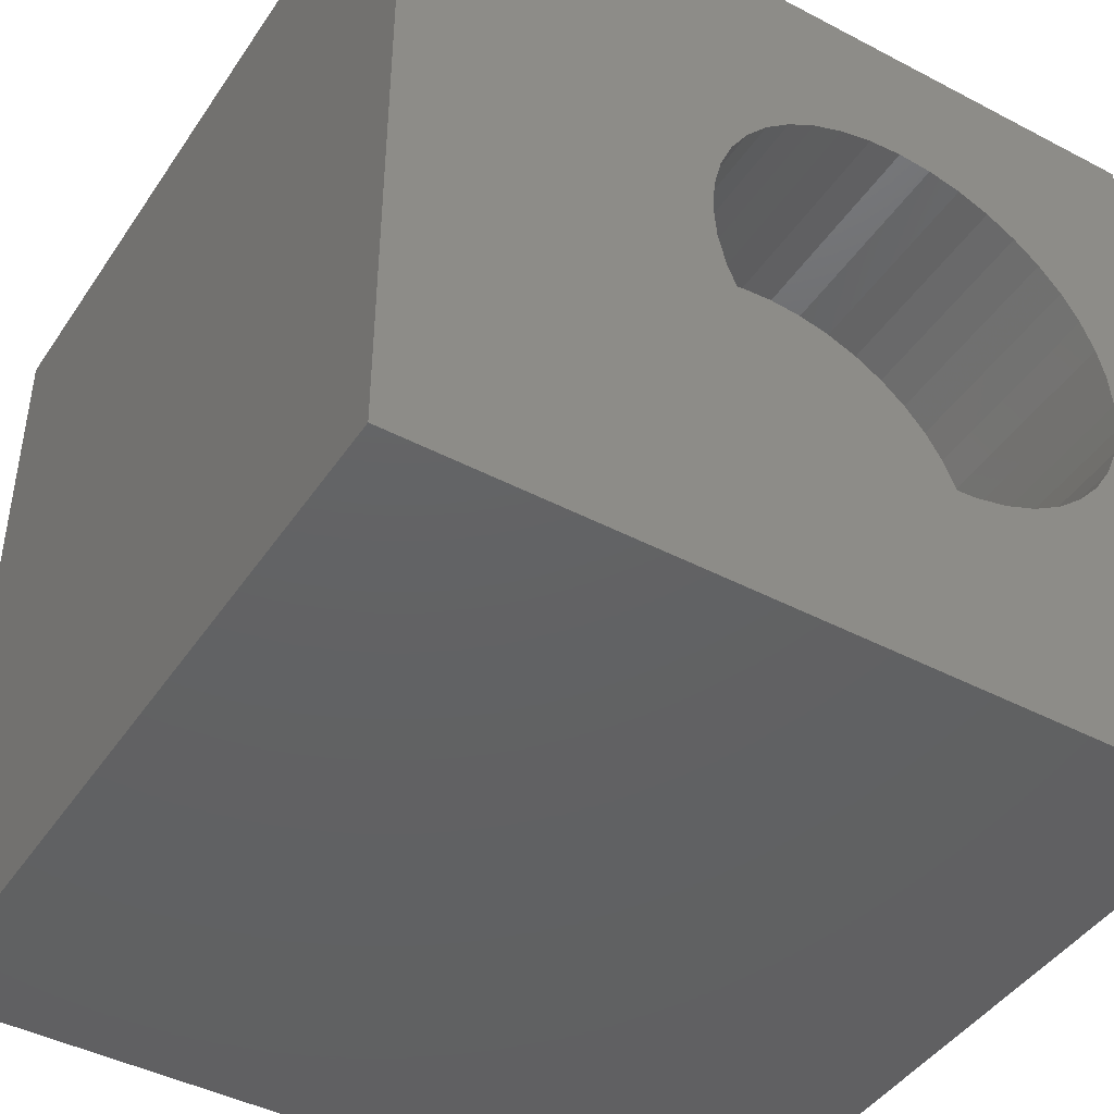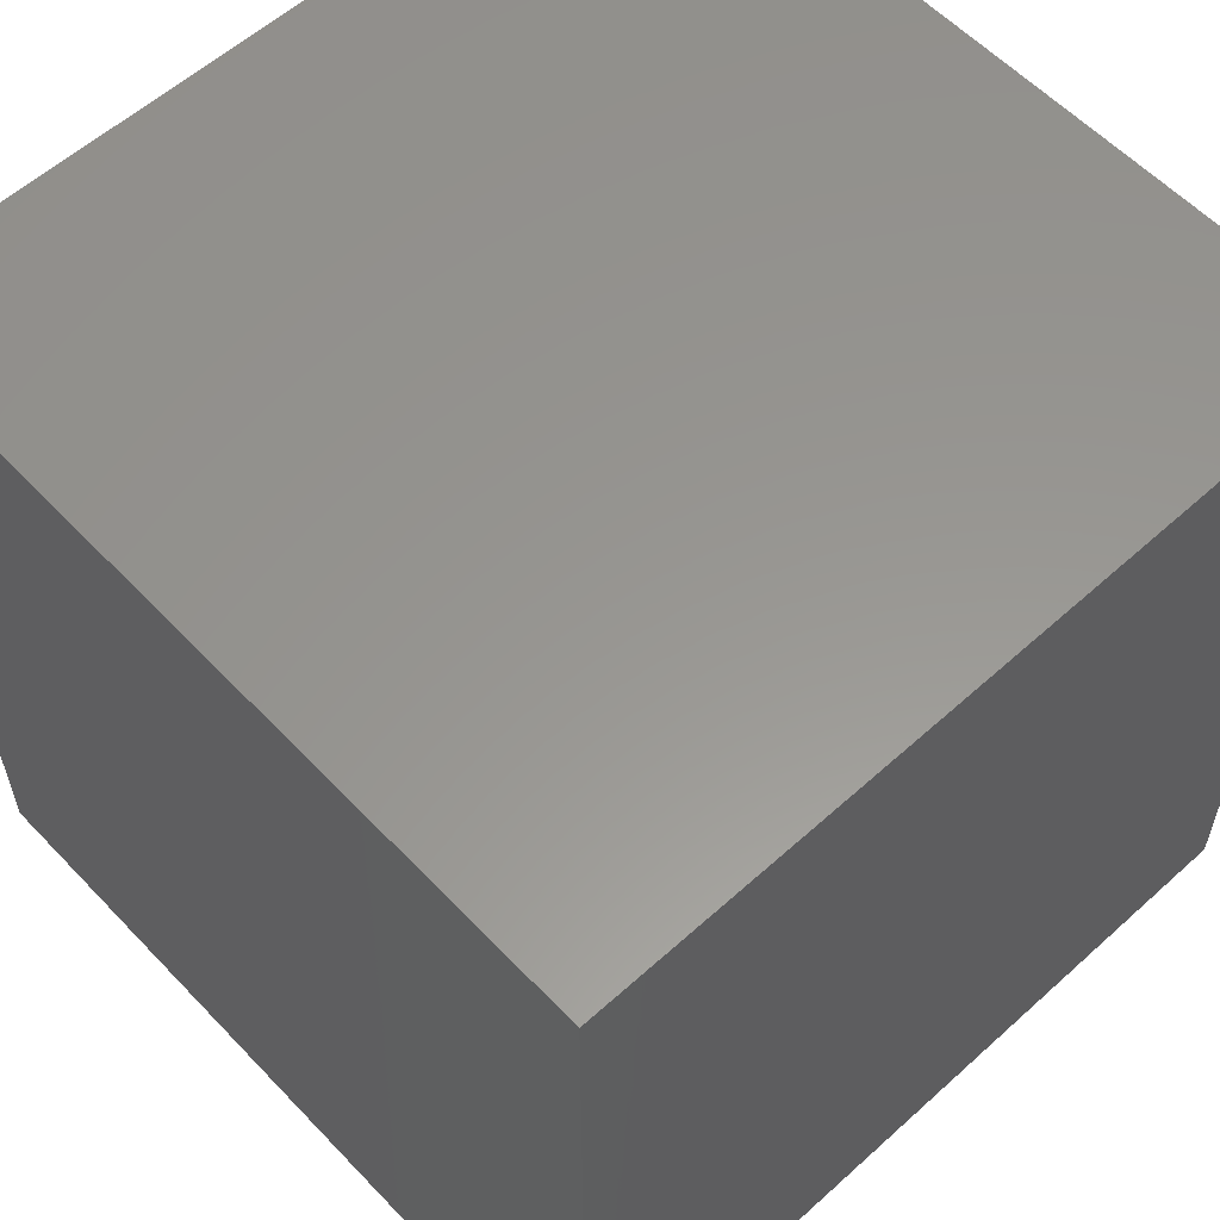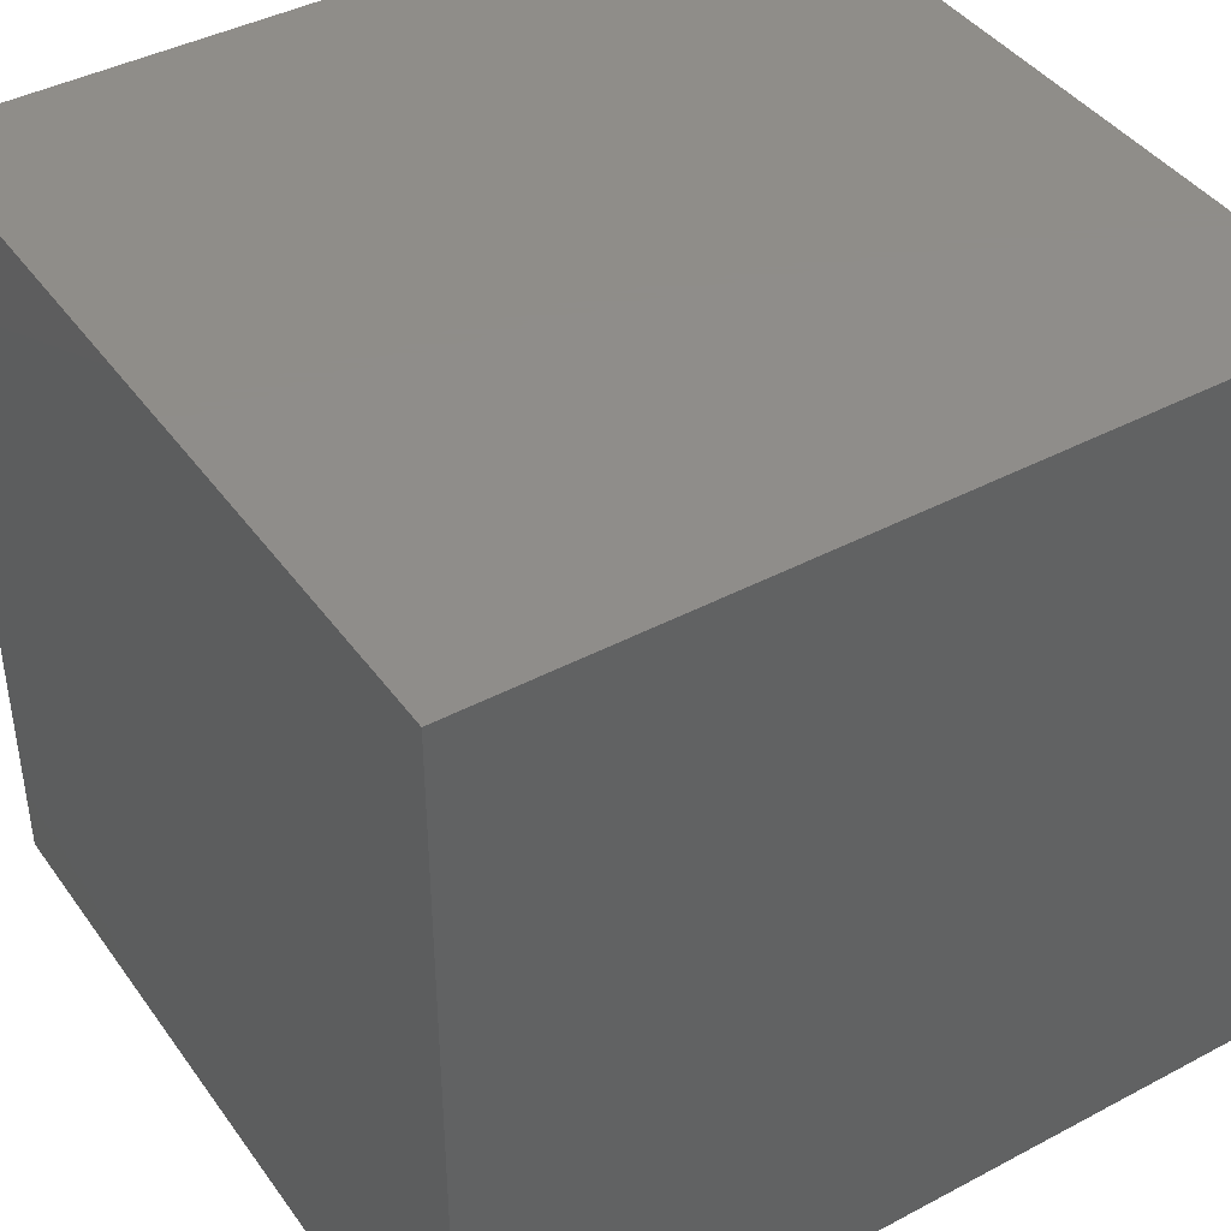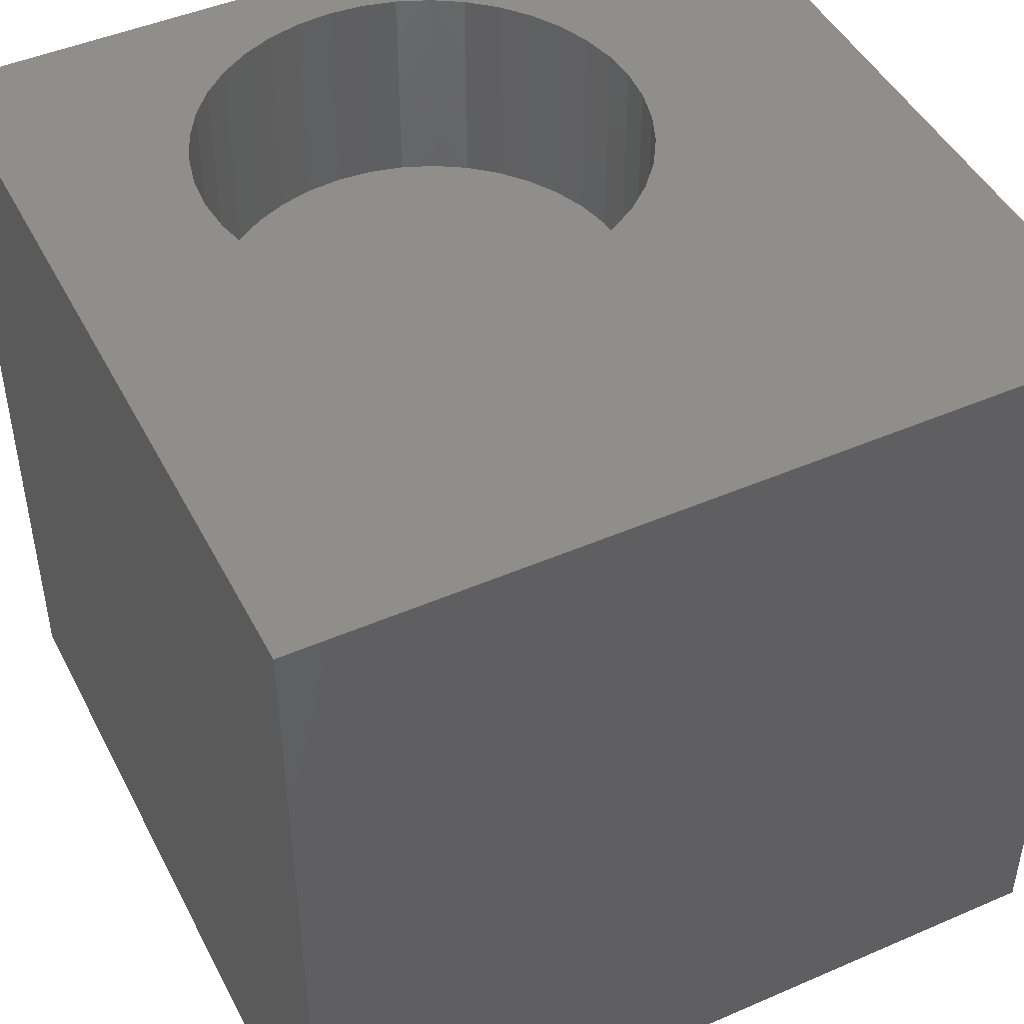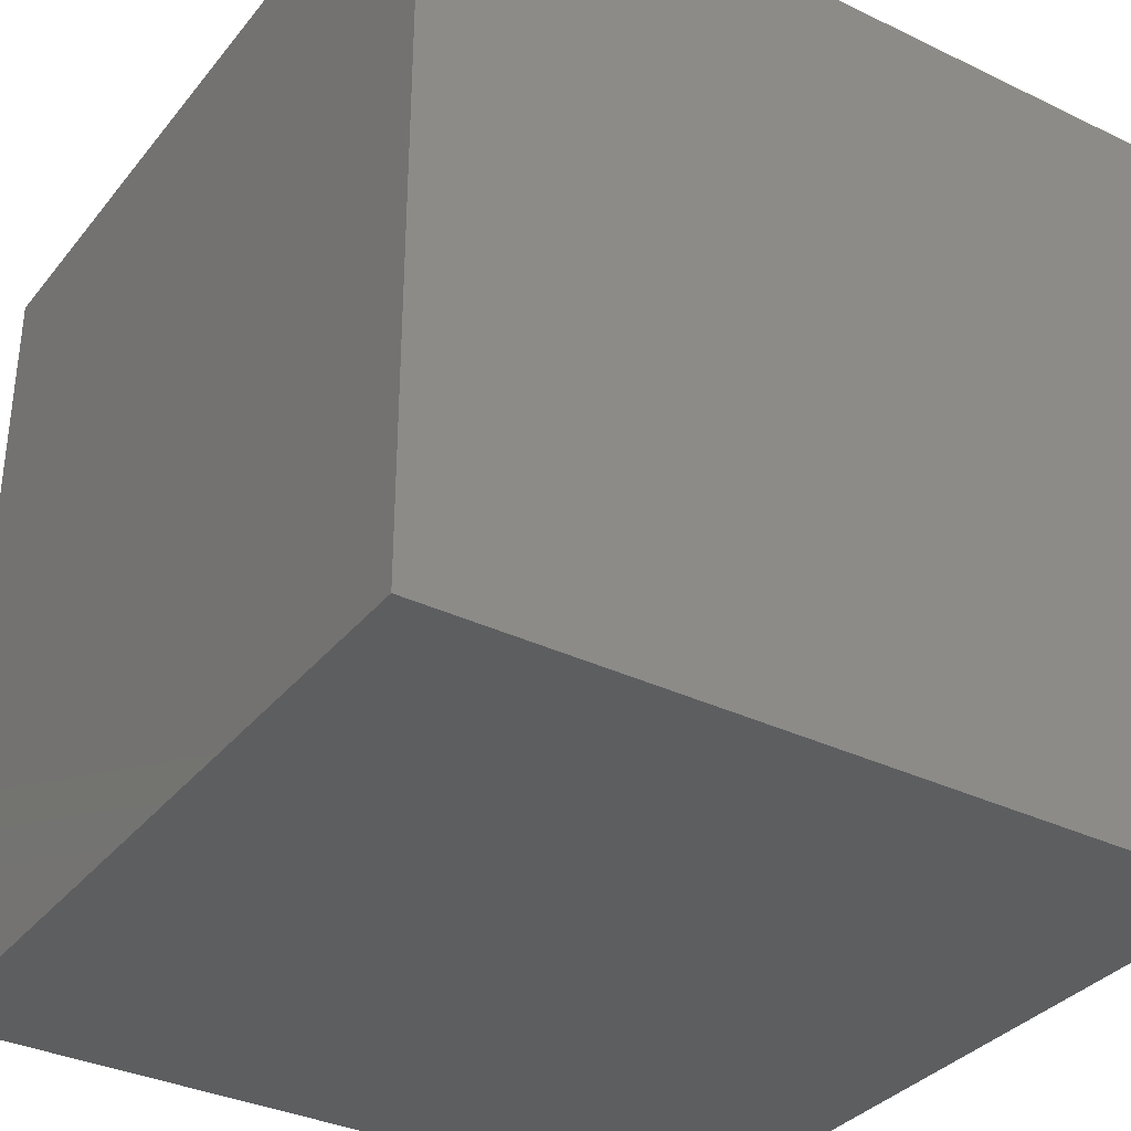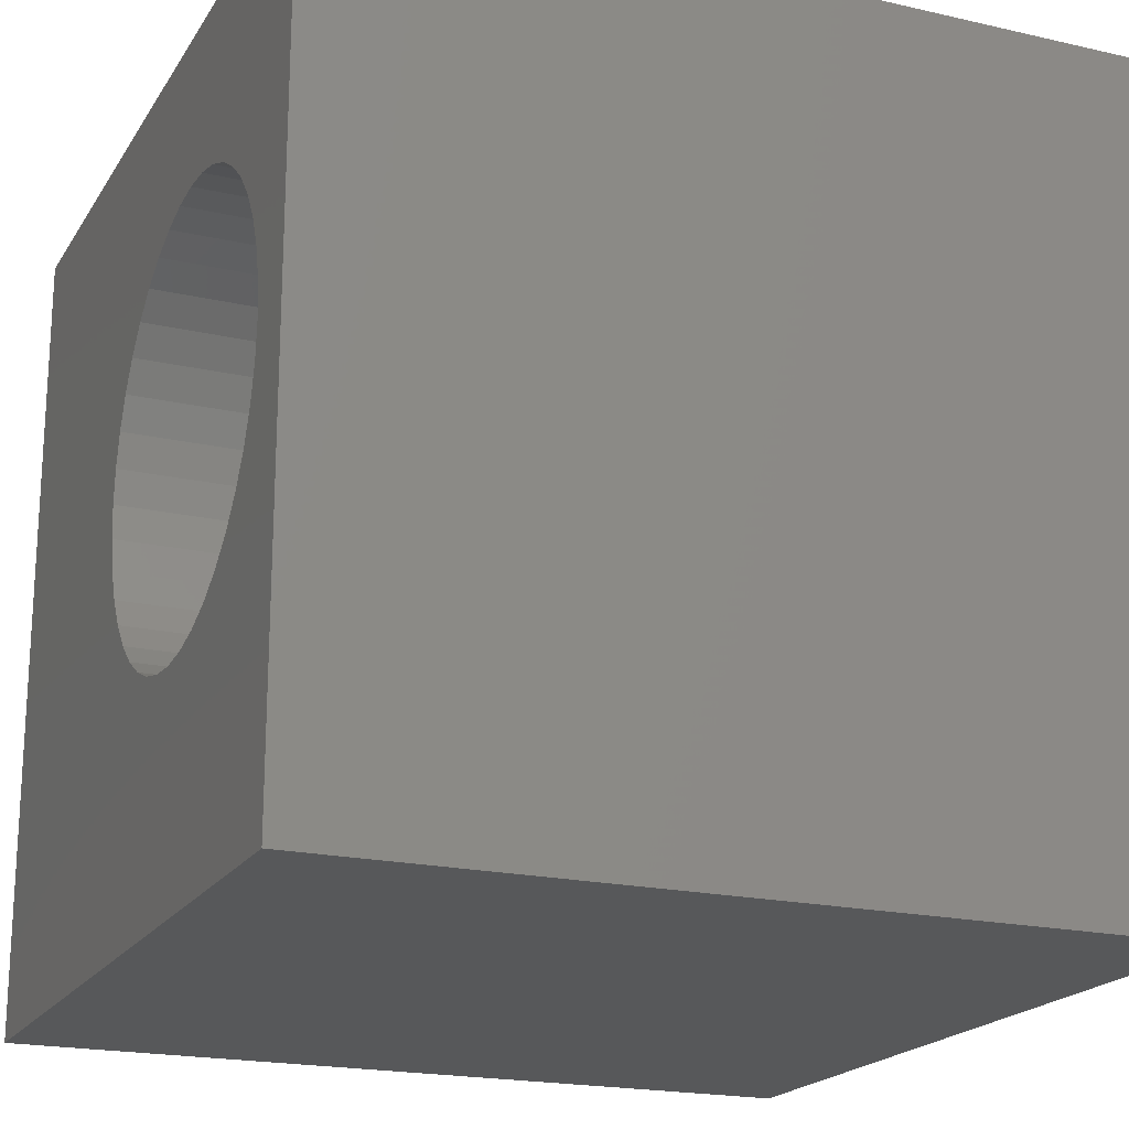
<metadata>
{"format":"stl","ext":"stl","renderer":"f3d","projection":"perspective","resolution":1024,"background":"white","views":[{"elev":-43.9,"azim":-31.6,"up":"+Y"},{"elev":58.2,"azim":-133.0,"up":"+Y"},{"elev":41.8,"azim":-122.6,"up":"+Y"},{"elev":46.4,"azim":-116.3,"up":"+Z"},{"elev":-34.3,"azim":147.1,"up":"+Z"},{"elev":-19.8,"azim":67.0,"up":"+Y"}]}
</metadata>
<code>
# stl→obj: 88 verts, 172 faces
v 0 10 10
v 0 10 0
v 0 0 10
v 0 0 0
v 8.722 6.975 10
v 8.943 6.615 10
v 10 10 10
v 9.236 5.391 10
v 10 0 10
v 9.203 4.97 10
v 9.104 4.559 10
v 8.943 4.168 10
v 8.722 3.807 10
v 8.447 3.486 10
v 8.126 3.211 10
v 7.765 2.99 10
v 7.374 2.828 10
v 9.104 6.224 10
v 9.203 5.813 10
v 6.12 2.73 10
v 6.542 2.697 10
v 6.963 2.73 10
v 3.88 5.813 10
v 3.979 6.224 10
v 4.14 6.615 10
v 4.361 6.975 10
v 4.636 7.297 10
v 4.957 7.572 10
v 5.318 7.793 10
v 5.709 7.954 10
v 6.12 8.053 10
v 6.542 8.086 10
v 6.963 8.053 10
v 7.374 7.954 10
v 7.765 7.793 10
v 5.709 2.828 10
v 5.318 2.99 10
v 4.957 3.211 10
v 4.636 3.486 10
v 4.361 3.807 10
v 4.14 4.168 10
v 8.126 7.572 10
v 8.447 7.297 10
v 3.979 4.559 10
v 3.88 4.97 10
v 3.847 5.391 10
v 10 10 0
v 10 0 0
v 9.203 4.97 7.408
v 9.236 5.391 7.408
v 9.203 5.813 7.408
v 9.104 6.224 7.408
v 8.943 6.615 7.408
v 8.722 6.975 7.408
v 8.447 7.297 7.408
v 8.126 7.572 7.408
v 7.765 7.793 7.408
v 7.374 7.954 7.408
v 6.963 8.053 7.408
v 6.542 8.086 7.408
v 6.12 8.053 7.408
v 5.709 7.954 7.408
v 5.318 7.793 7.408
v 4.957 7.572 7.408
v 4.636 7.297 7.408
v 4.361 6.975 7.408
v 4.14 6.615 7.408
v 3.979 6.224 7.408
v 3.88 5.813 7.408
v 3.847 5.391 7.408
v 3.88 4.97 7.408
v 3.979 4.559 7.408
v 4.14 4.168 7.408
v 4.361 3.807 7.408
v 4.636 3.486 7.408
v 4.957 3.211 7.408
v 5.318 2.99 7.408
v 5.709 2.828 7.408
v 6.12 2.73 7.408
v 6.542 2.697 7.408
v 6.963 2.73 7.408
v 7.374 2.828 7.408
v 7.765 2.99 7.408
v 8.126 3.211 7.408
v 8.447 3.486 7.408
v 8.722 3.807 7.408
v 8.943 4.168 7.408
v 9.104 4.559 7.408
f 1 2 3
f 3 2 4
f 5 6 7
f 7 8 9
f 9 8 10
f 9 10 11
f 11 12 9
f 9 12 13
f 9 13 14
f 14 15 9
f 9 15 16
f 9 16 17
f 6 18 7
f 7 18 19
f 7 19 8
f 20 3 21
f 21 3 9
f 21 9 22
f 22 9 17
f 23 24 1
f 1 24 25
f 1 25 26
f 26 27 1
f 1 27 28
f 1 28 29
f 29 30 1
f 1 30 31
f 1 31 7
f 7 31 32
f 32 33 7
f 7 33 34
f 7 34 35
f 20 36 3
f 3 36 37
f 3 37 38
f 38 39 3
f 3 39 40
f 3 40 41
f 35 42 7
f 7 42 43
f 7 43 5
f 41 44 3
f 3 44 45
f 3 45 1
f 1 45 46
f 1 46 23
f 47 7 48
f 48 7 9
f 2 47 4
f 4 47 48
f 7 47 1
f 1 47 2
f 48 9 4
f 4 9 3
f 49 8 50
f 50 8 19
f 50 19 51
f 51 19 18
f 51 18 52
f 52 18 6
f 52 6 53
f 53 6 5
f 53 5 54
f 54 5 43
f 54 43 55
f 55 43 42
f 55 42 56
f 56 42 35
f 56 35 57
f 57 35 34
f 57 34 58
f 58 34 33
f 58 33 59
f 59 33 32
f 59 32 60
f 60 32 31
f 60 31 61
f 61 31 30
f 61 30 62
f 62 30 29
f 62 29 63
f 63 29 28
f 63 28 64
f 64 28 27
f 64 27 65
f 65 27 26
f 65 26 66
f 66 26 25
f 66 25 67
f 67 25 24
f 67 24 68
f 68 24 23
f 68 23 69
f 69 23 46
f 69 46 70
f 70 46 45
f 70 45 71
f 71 45 44
f 71 44 72
f 72 44 41
f 72 41 73
f 73 41 40
f 73 40 74
f 74 40 39
f 74 39 75
f 75 39 38
f 75 38 76
f 76 38 37
f 76 37 77
f 77 37 36
f 77 36 78
f 78 36 20
f 78 20 79
f 79 20 21
f 79 21 80
f 80 21 22
f 80 22 81
f 81 22 17
f 81 17 82
f 82 17 16
f 82 16 83
f 83 16 15
f 83 15 84
f 84 15 14
f 84 14 85
f 85 14 13
f 85 13 86
f 86 13 12
f 86 12 87
f 87 12 11
f 87 11 88
f 88 11 10
f 88 10 49
f 49 10 8
f 83 62 82
f 82 62 63
f 63 64 82
f 82 64 65
f 82 65 66
f 49 50 62
f 62 50 51
f 62 51 52
f 66 67 82
f 82 67 68
f 82 68 69
f 69 70 82
f 82 70 71
f 82 71 72
f 83 84 62
f 62 84 85
f 62 85 86
f 52 53 62
f 62 53 54
f 62 54 61
f 72 73 82
f 82 73 74
f 82 74 75
f 86 87 62
f 62 87 88
f 62 88 49
f 61 54 60
f 60 54 55
f 60 55 56
f 75 76 82
f 82 76 77
f 82 77 78
f 78 79 82
f 82 79 80
f 82 80 81
f 56 57 60
f 60 57 58
f 60 58 59

</code>
